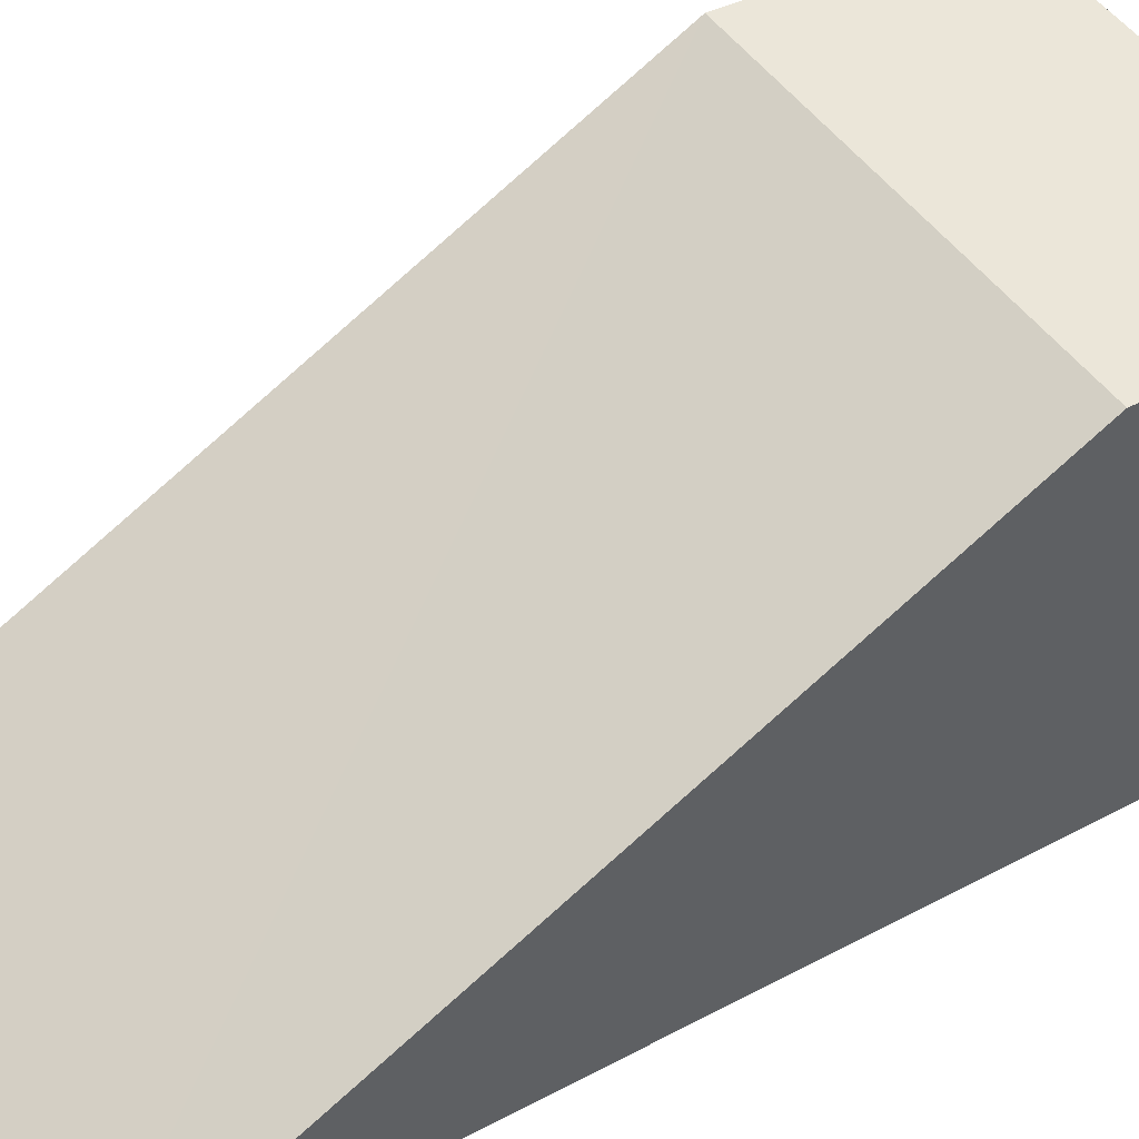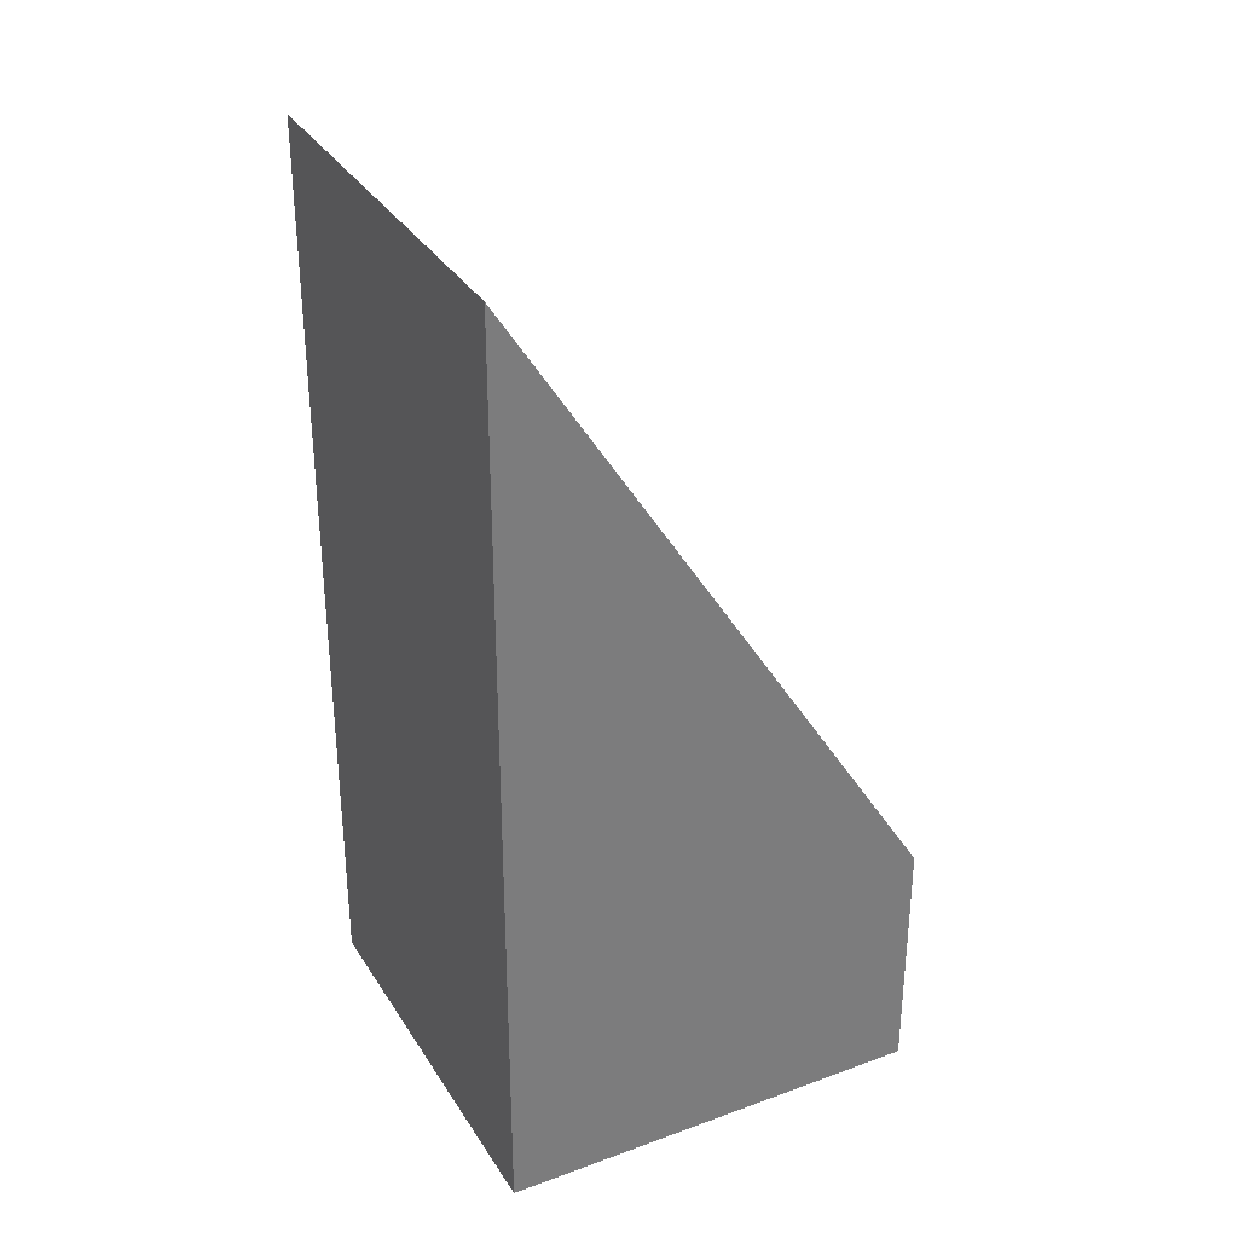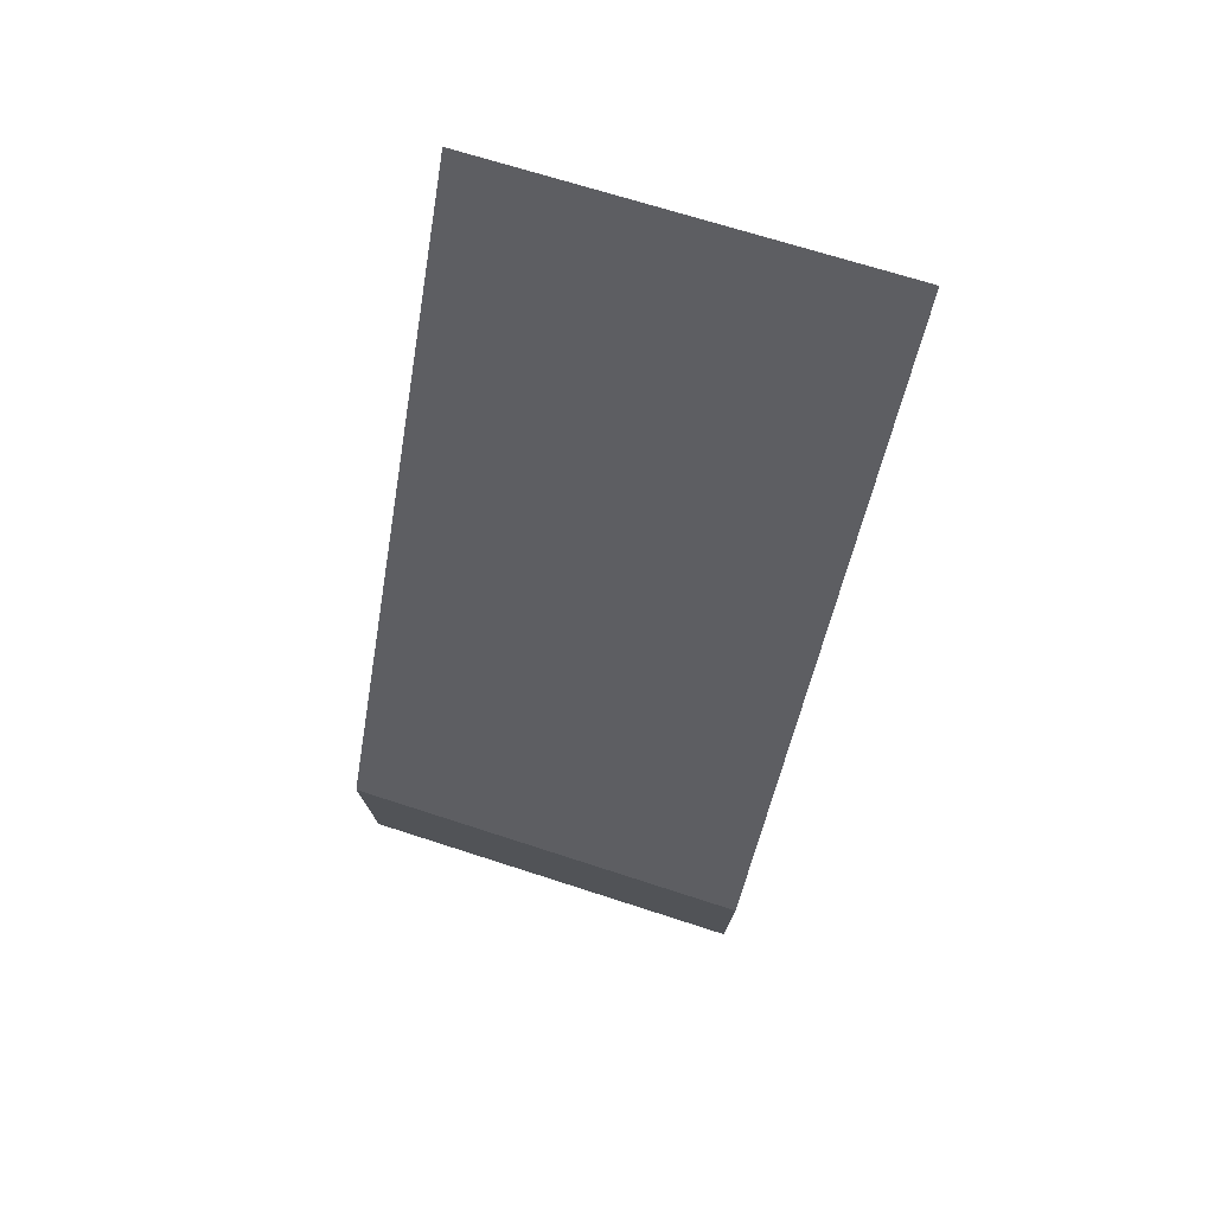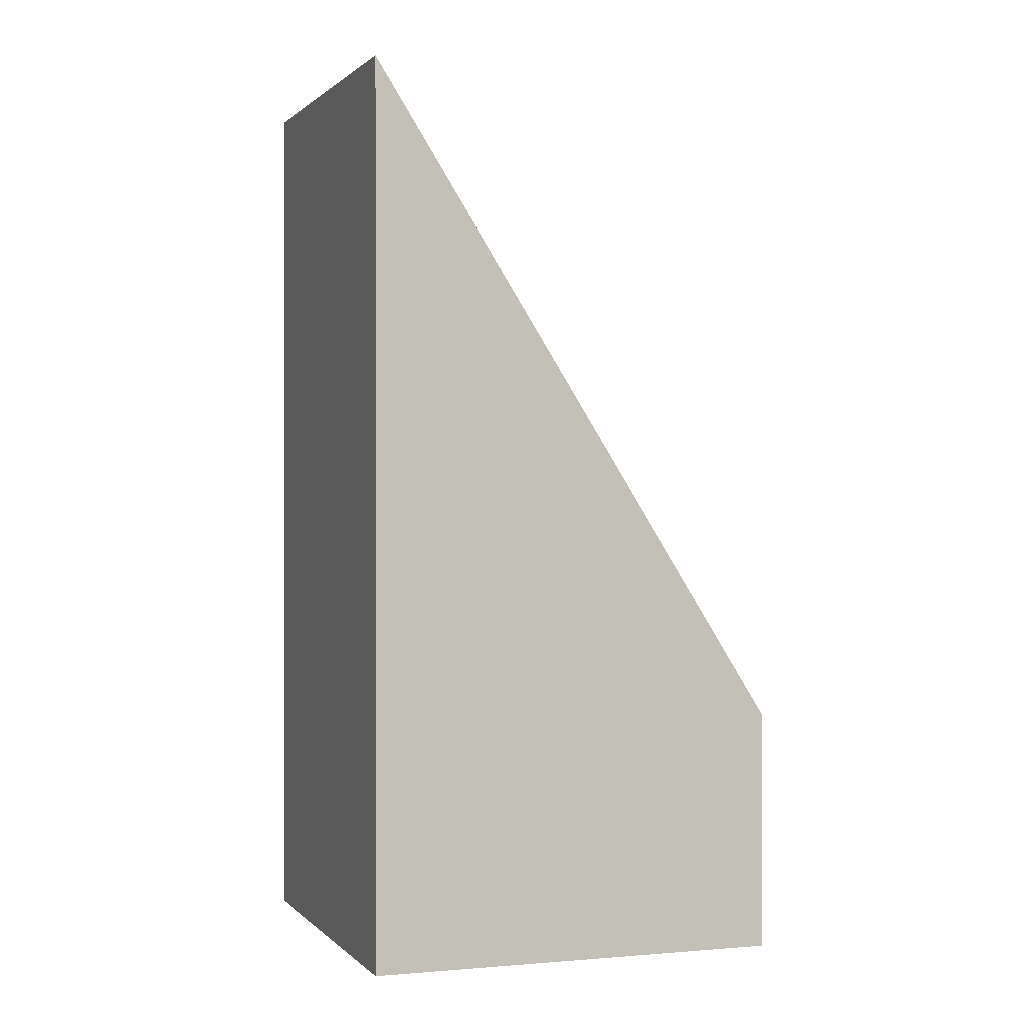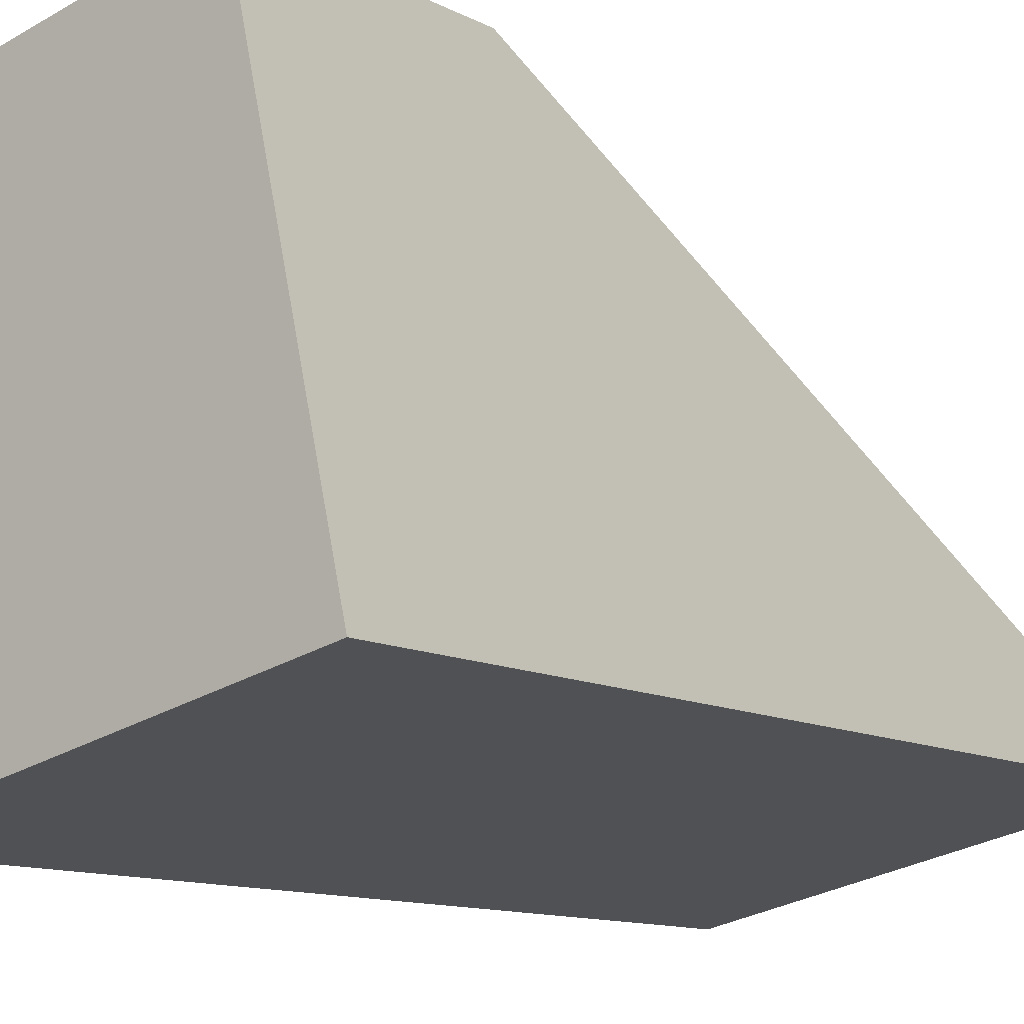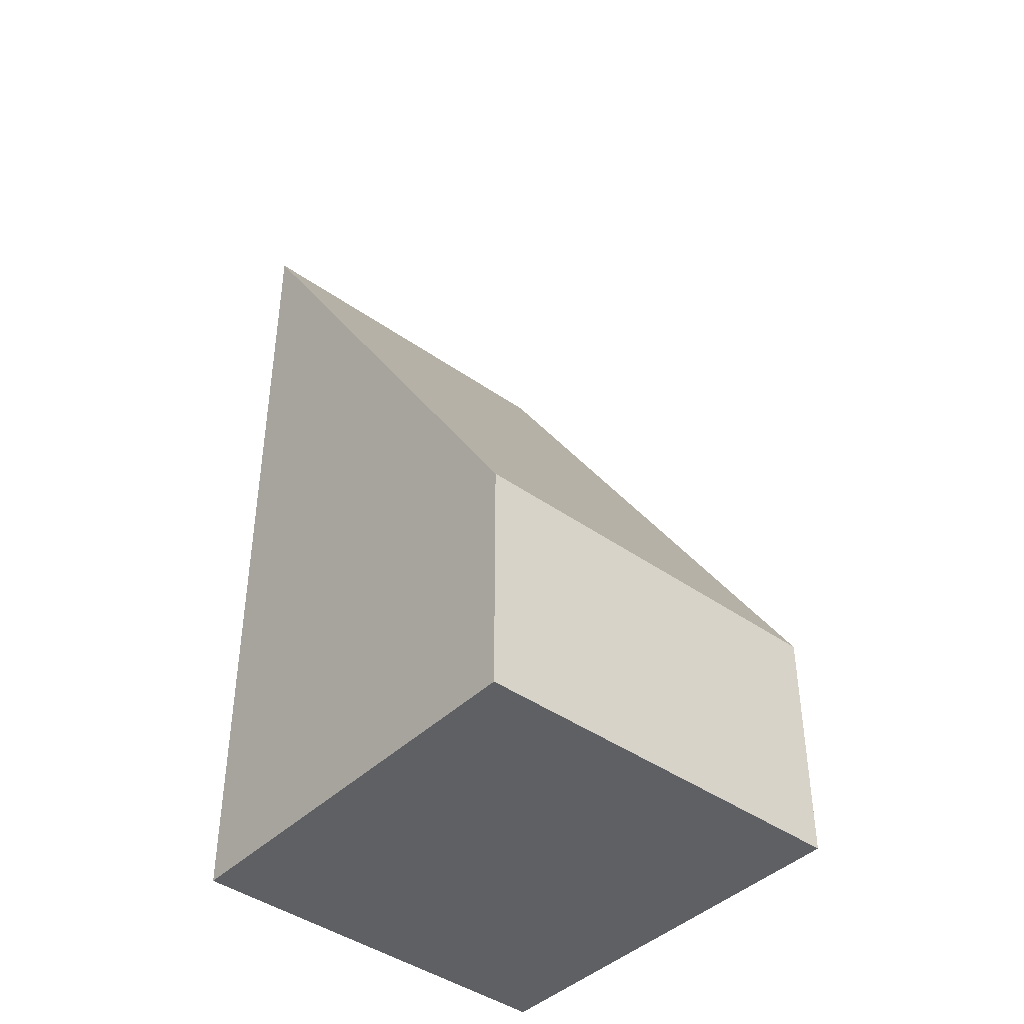
<metadata>
{"format":"obj","ext":"obj","renderer":"f3d","projection":"perspective","resolution":1024,"background":"white","views":[{"elev":34.6,"azim":-126.2,"up":"+Z"},{"elev":32.7,"azim":-129.9,"up":"+Y"},{"elev":76.6,"azim":4.5,"up":"+Y"},{"elev":0.1,"azim":-122.0,"up":"+Y"},{"elev":-10.9,"azim":37.4,"up":"+Z"},{"elev":-42.1,"azim":-53.7,"up":"+Y"}]}
</metadata>
<code>
v  1.258 12.12 -5.486
v  5.236 3.25 1.23
v  6.487 12.21 -4.316
v  0 3.25 1.99e-16
v  1.258 3.359e-16 -5.486
v  0 0 0
v  5.236 -7.532e-17 1.23
v  6.487 2.643e-16 -4.316
g defaultobject
f 1 2 3
f 2 1 4
f 5 4 1
f 4 5 6
f 6 2 4
f 2 6 7
f 2 8 3
f 8 2 7
f 8 1 3
f 1 8 5
f 5 7 6
f 7 5 8

</code>
